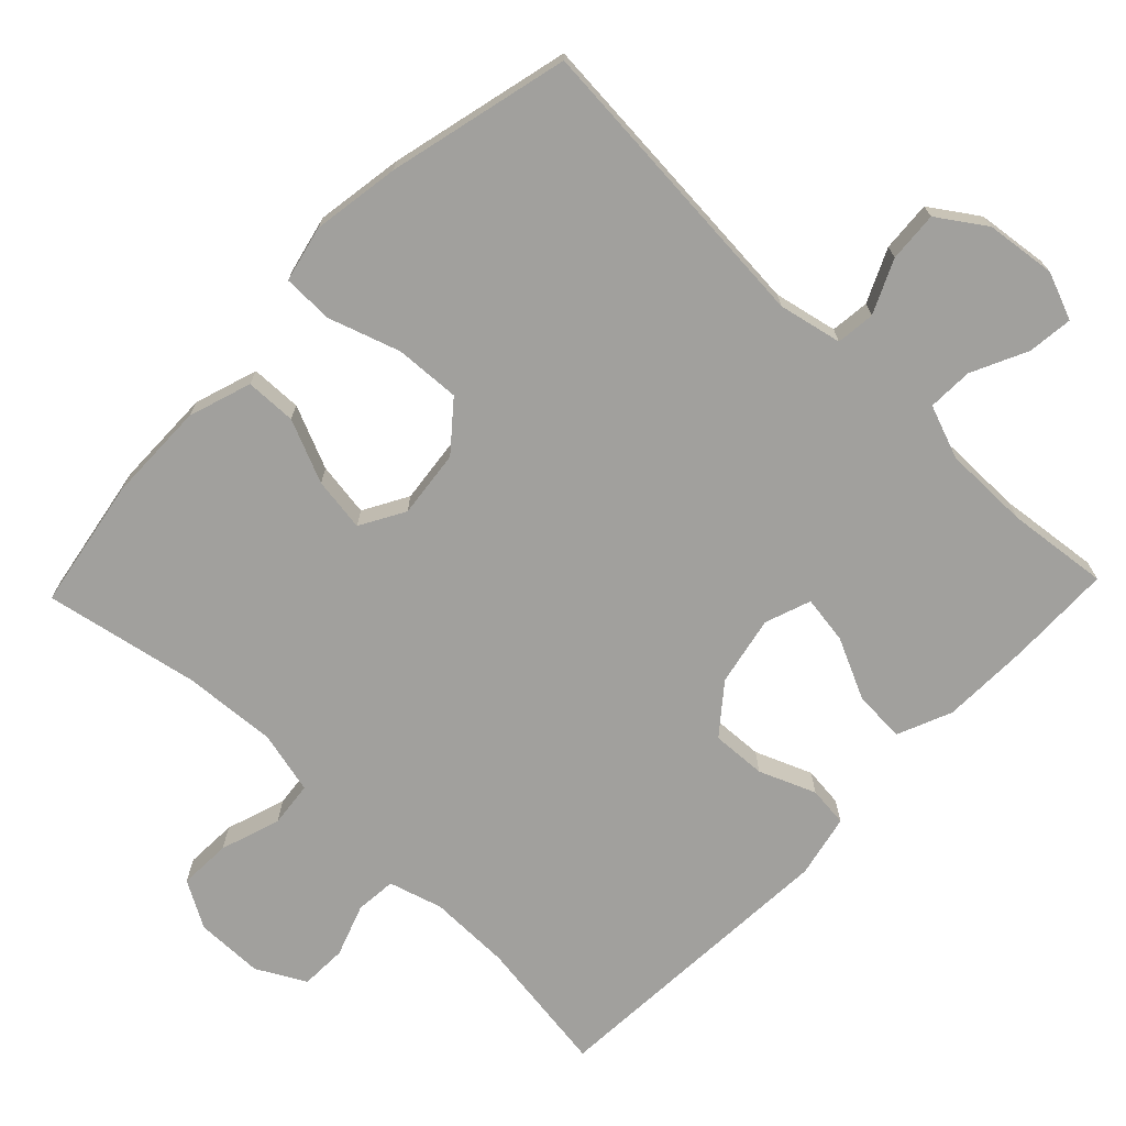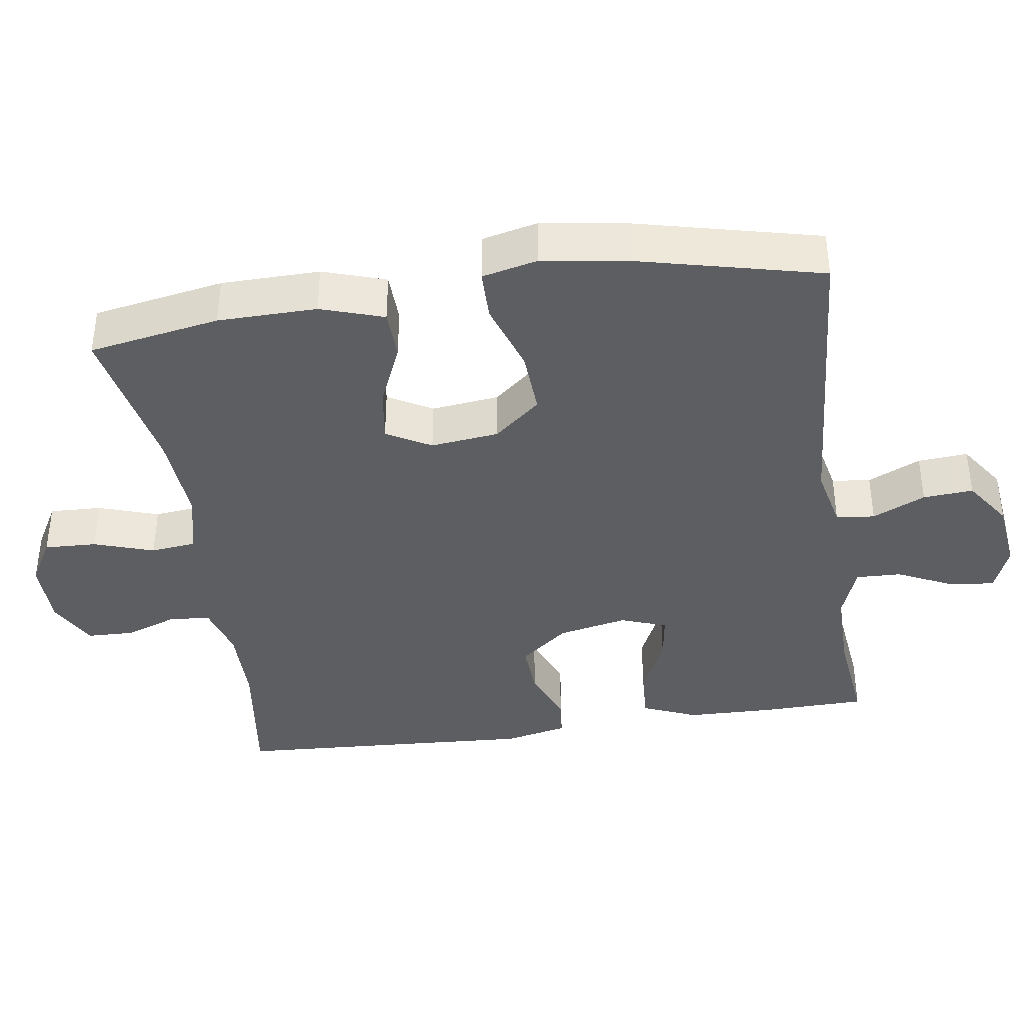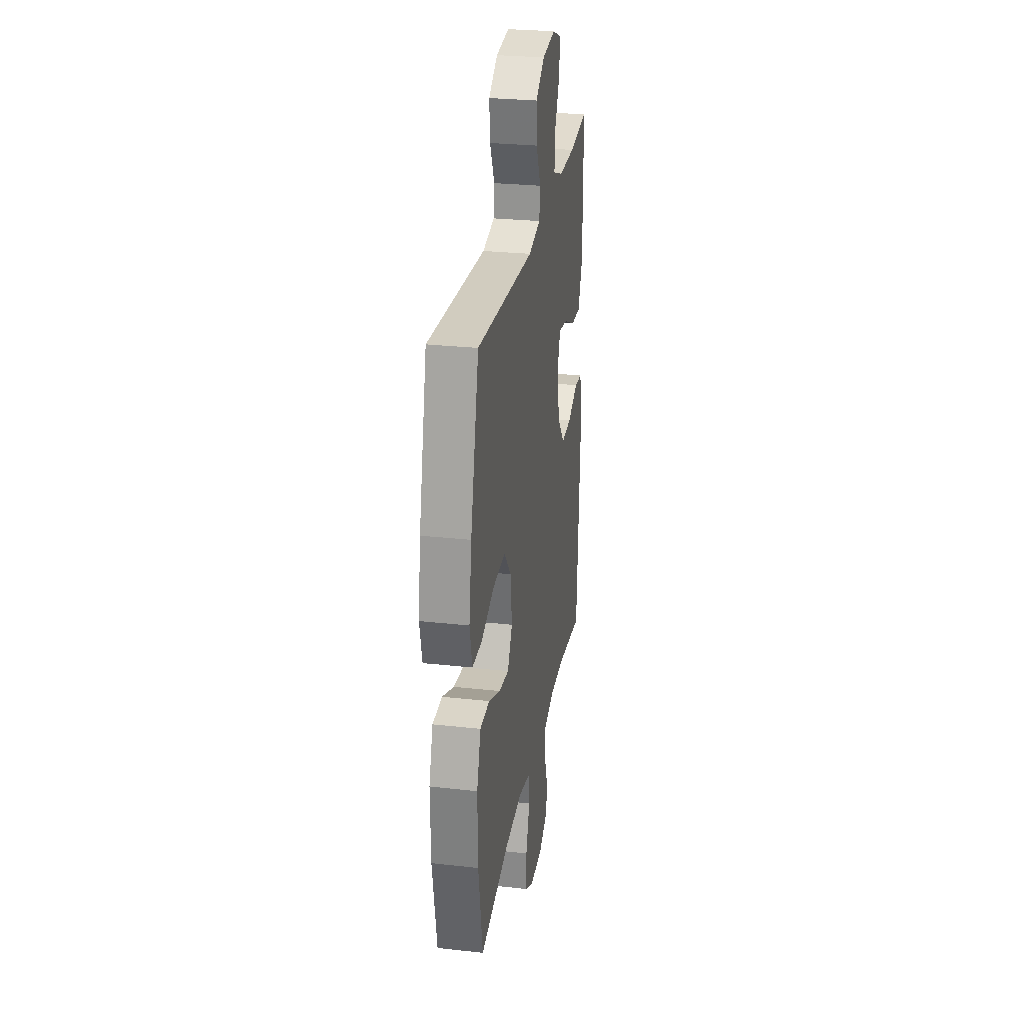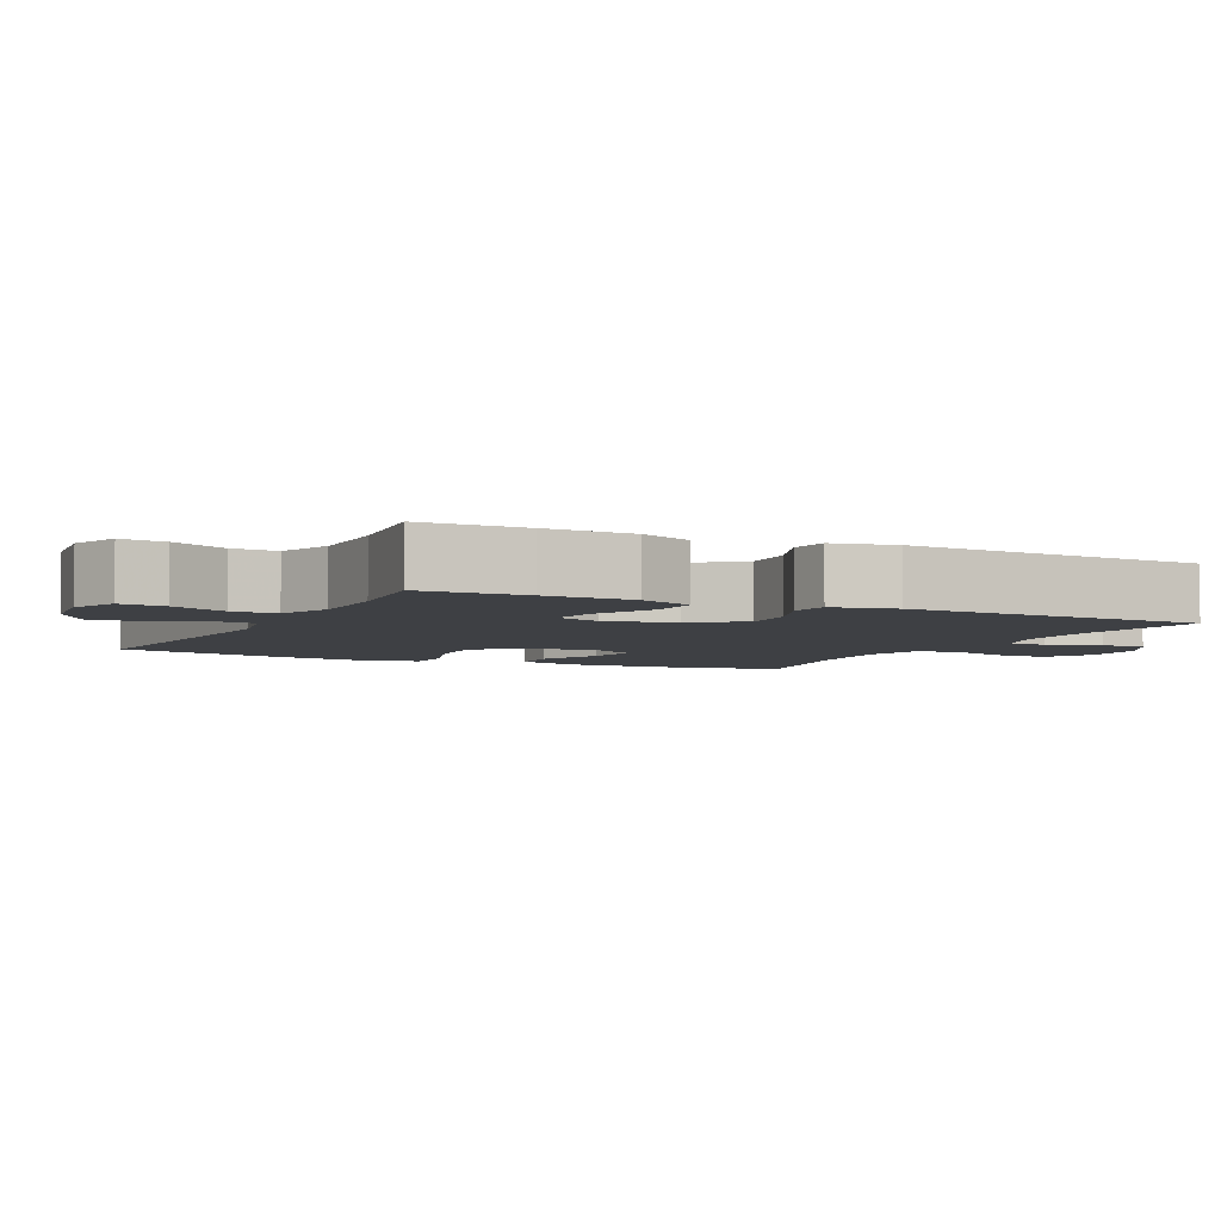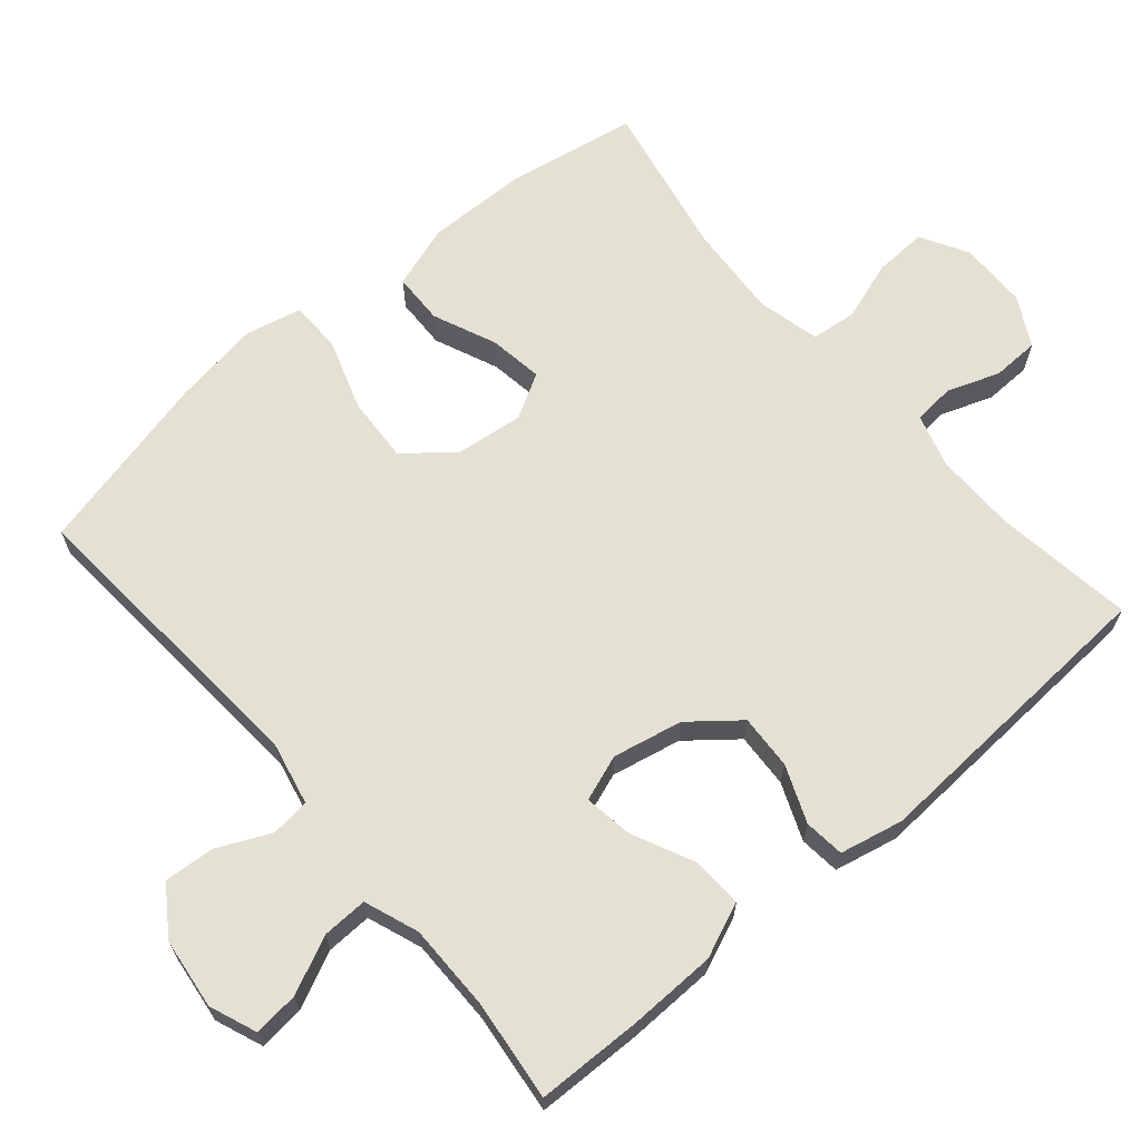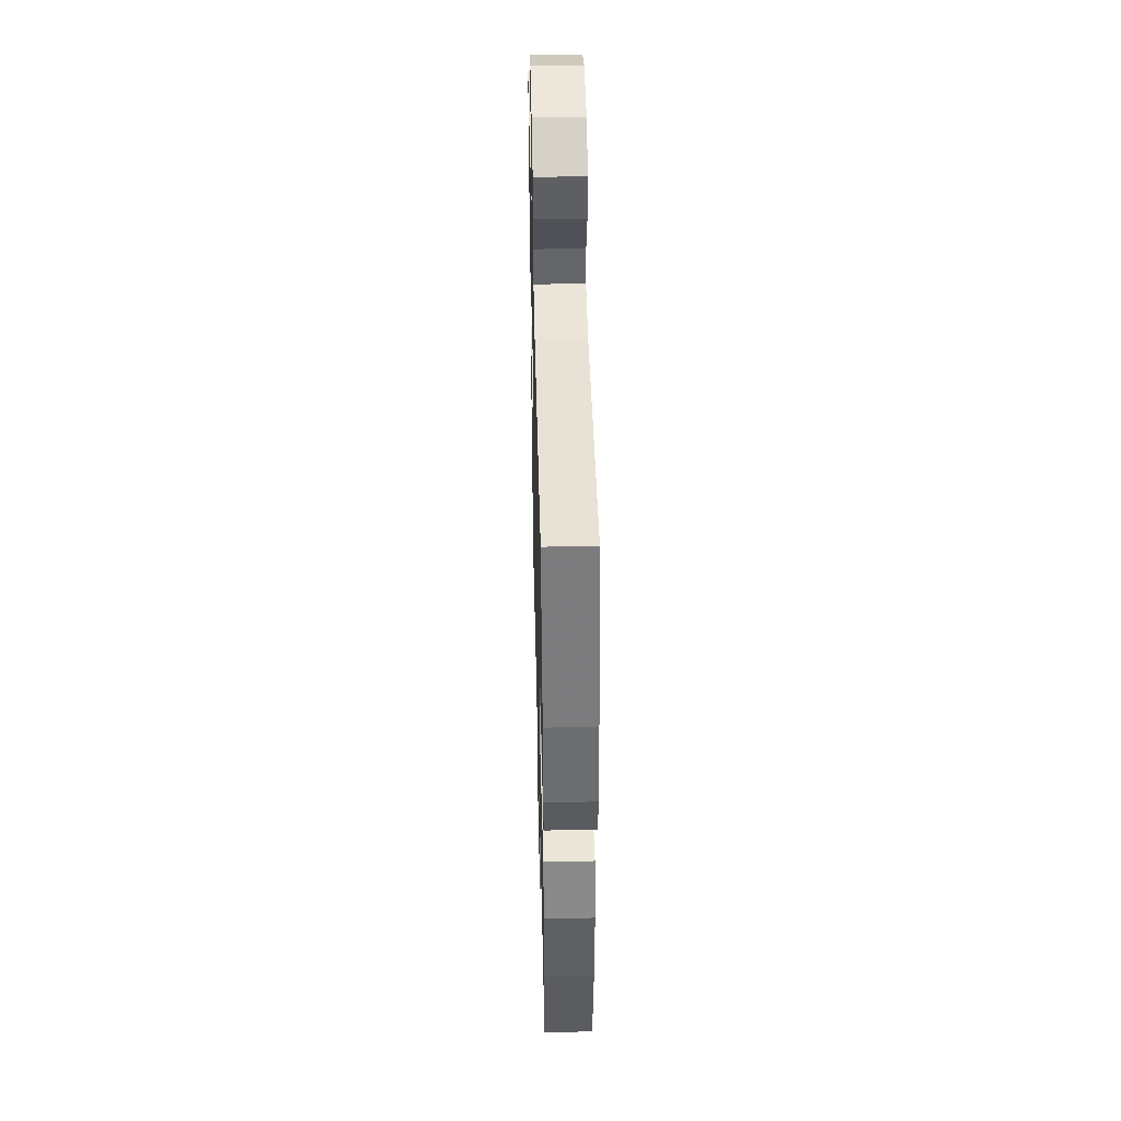
<metadata>
{"format":"obj","ext":"obj","renderer":"f3d","projection":"perspective","resolution":1024,"background":"white","views":[{"elev":-71.6,"azim":-43.9,"up":"+Y"},{"elev":-39.0,"azim":-81.5,"up":"+Y"},{"elev":27.9,"azim":-80.4,"up":"+Z"},{"elev":-4.6,"azim":63.8,"up":"+Y"},{"elev":65.8,"azim":49.6,"up":"+Y"},{"elev":44.8,"azim":-91.4,"up":"+Z"}]}
</metadata>
<code>
v 0.5 0.07 0.5
v 0.503 0.07 0.354
v 0.5 0.07 0.231
v 0.468 0.07 0.155
v 0.396 0.07 0.159
v 0.311 0.07 0.199
v 0.244 0.07 0.209
v 0.221 0.07 0.145
v 0.241 0.07 0.048
v 0.295 0.07 -0.019
v 0.371 0.07 -0.015
v 0.45 0.07 0.017
v 0.506 0.07 0.011
v 0.525 0.07 -0.077
v 0.5 0.07 -0.5
v 0.308 0.07 -0.473
v 0.194 0.07 -0.472
v 0.119 0.07 -0.494
v 0.114 0.07 -0.551
v 0.14 0.07 -0.624
v 0.138 0.07 -0.689
v 0.07 0.07 -0.726
v -0.025 0.07 -0.727
v -0.09 0.07 -0.69
v -0.087 0.07 -0.617
v -0.059 0.07 -0.533
v -0.066 0.07 -0.47
v -0.153 0.07 -0.449
v -0.284 0.07 -0.458
v -0.5 0.07 -0.5
v -0.532 0.07 -0.317
v -0.534 0.07 -0.179
v -0.505 0.07 -0.091
v -0.434 0.07 -0.089
v -0.346 0.07 -0.127
v -0.271 0.07 -0.138
v -0.236 0.07 -0.076
v -0.247 0.07 0.019
v -0.301 0.07 0.084
v -0.392 0.07 0.079
v -0.491 0.07 0.046
v -0.562 0.07 0.047
v -0.58 0.07 0.125
v -0.561 0.07 0.247
v -0.5 0.07 0.5
v -0.075 0.07 0.468
v 0.013 0.07 0.487
v 0.019 0.07 0.541
v -0.015 0.07 0.615
v -0.02 0.07 0.685
v 0.046 0.07 0.73
v 0.144 0.07 0.742
v 0.21 0.07 0.716
v 0.203 0.07 0.653
v 0.166 0.07 0.575
v 0.164 0.07 0.512
v 0.239 0.07 0.484
v 0.359 0.07 0.484
v 0.5 0 0.5
v 0.503 0 0.354
v 0.5 0 0.231
v 0.468 0 0.155
v 0.396 0 0.159
v 0.311 0 0.199
v 0.244 0 0.209
v 0.221 0 0.145
v 0.241 0 0.048
v 0.295 0 -0.019
v 0.371 0 -0.015
v 0.45 0 0.017
v 0.506 0 0.011
v 0.525 0 -0.077
v 0.5 0 -0.5
v 0.308 0 -0.473
v 0.194 0 -0.472
v 0.119 0 -0.494
v 0.114 0 -0.551
v 0.14 0 -0.624
v 0.138 0 -0.689
v 0.07 0 -0.726
v -0.025 0 -0.727
v -0.09 0 -0.69
v -0.087 0 -0.617
v -0.059 0 -0.533
v -0.066 0 -0.47
v -0.153 0 -0.449
v -0.284 0 -0.458
v -0.5 0 -0.5
v -0.532 0 -0.317
v -0.534 0 -0.179
v -0.505 0 -0.091
v -0.434 0 -0.089
v -0.346 0 -0.127
v -0.271 0 -0.138
v -0.236 0 -0.076
v -0.247 0 0.019
v -0.301 0 0.084
v -0.392 0 0.079
v -0.491 0 0.046
v -0.562 0 0.047
v -0.58 0 0.125
v -0.561 0 0.247
v -0.5 0 0.5
v -0.075 0 0.468
v 0.013 0 0.487
v 0.019 0 0.541
v -0.015 0 0.615
v -0.02 0 0.685
v 0.046 0 0.73
v 0.144 0 0.742
v 0.21 0 0.716
v 0.203 0 0.653
v 0.166 0 0.575
v 0.164 0 0.512
v 0.239 0 0.484
v 0.359 0 0.484
f 52 53 54 55
f 52 55 56
f 51 52 56
f 48 49 50 51
f 47 48 51 56
f 46 47 56 57
f 44 45 46
f 40 41 42 43
f 39 40 43 44
f 32 33 34 35
f 32 35 36
f 29 30 31 32
f 28 29 32 36
f 27 28 36 37
f 23 24 25 26
f 23 26 27
f 22 23 27
f 19 20 21 22
f 18 19 22 27
f 17 18 27 37
f 13 14 15 16
f 11 12 13 16
f 10 11 16 17
f 9 10 17 37
f 3 4 5 6
f 3 6 7
f 58 1 2 3
f 58 3 7
f 57 58 7
f 39 44 46 57
f 38 39 57 7
f 8 9 37 38
f 7 8 38
f 113 112 111 110
f 114 113 110
f 114 110 109
f 109 108 107 106
f 114 109 106 105
f 115 114 105 104
f 104 103 102
f 101 100 99 98
f 102 101 98 97
f 93 92 91 90
f 94 93 90
f 90 89 88 87
f 94 90 87 86
f 95 94 86 85
f 84 83 82 81
f 85 84 81
f 85 81 80
f 80 79 78 77
f 85 80 77 76
f 95 85 76 75
f 74 73 72 71
f 74 71 70 69
f 75 74 69 68
f 95 75 68 67
f 64 63 62 61
f 65 64 61
f 61 60 59 116
f 65 61 116
f 65 116 115
f 115 104 102 97
f 65 115 97 96
f 96 95 67 66
f 96 66 65
f 1 59 60 2
f 2 60 61 3
f 3 61 62 4
f 4 62 63 5
f 5 63 64 6
f 6 64 65 7
f 7 65 66 8
f 8 66 67 9
f 9 67 68 10
f 10 68 69 11
f 11 69 70 12
f 12 70 71 13
f 13 71 72 14
f 14 72 73 15
f 15 73 74 16
f 16 74 75 17
f 17 75 76 18
f 18 76 77 19
f 19 77 78 20
f 20 78 79 21
f 21 79 80 22
f 22 80 81 23
f 23 81 82 24
f 24 82 83 25
f 25 83 84 26
f 26 84 85 27
f 27 85 86 28
f 28 86 87 29
f 29 87 88 30
f 30 88 89 31
f 31 89 90 32
f 32 90 91 33
f 33 91 92 34
f 34 92 93 35
f 35 93 94 36
f 36 94 95 37
f 37 95 96 38
f 38 96 97 39
f 39 97 98 40
f 40 98 99 41
f 41 99 100 42
f 42 100 101 43
f 43 101 102 44
f 44 102 103 45
f 45 103 104 46
f 46 104 105 47
f 47 105 106 48
f 48 106 107 49
f 49 107 108 50
f 50 108 109 51
f 51 109 110 52
f 52 110 111 53
f 53 111 112 54
f 54 112 113 55
f 55 113 114 56
f 56 114 115 57
f 57 115 116 58
f 58 116 59 1

</code>
